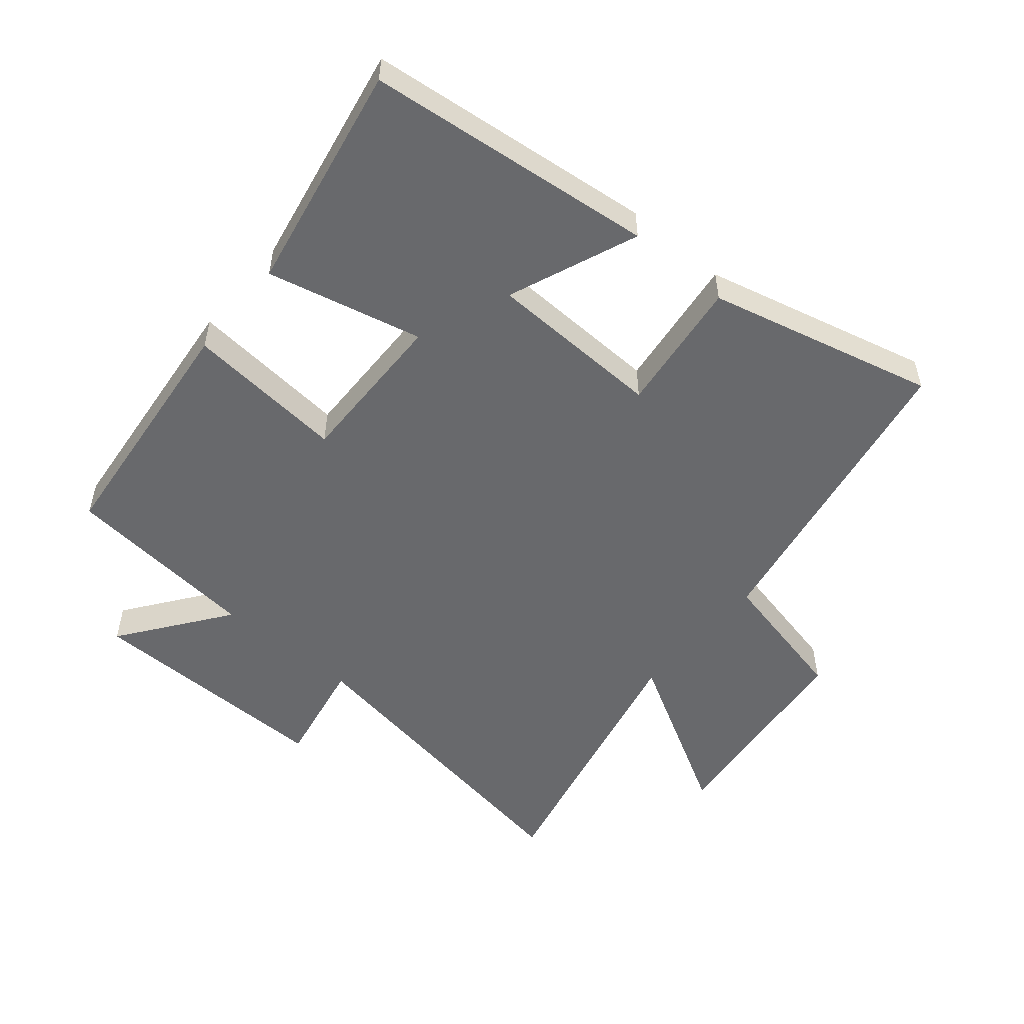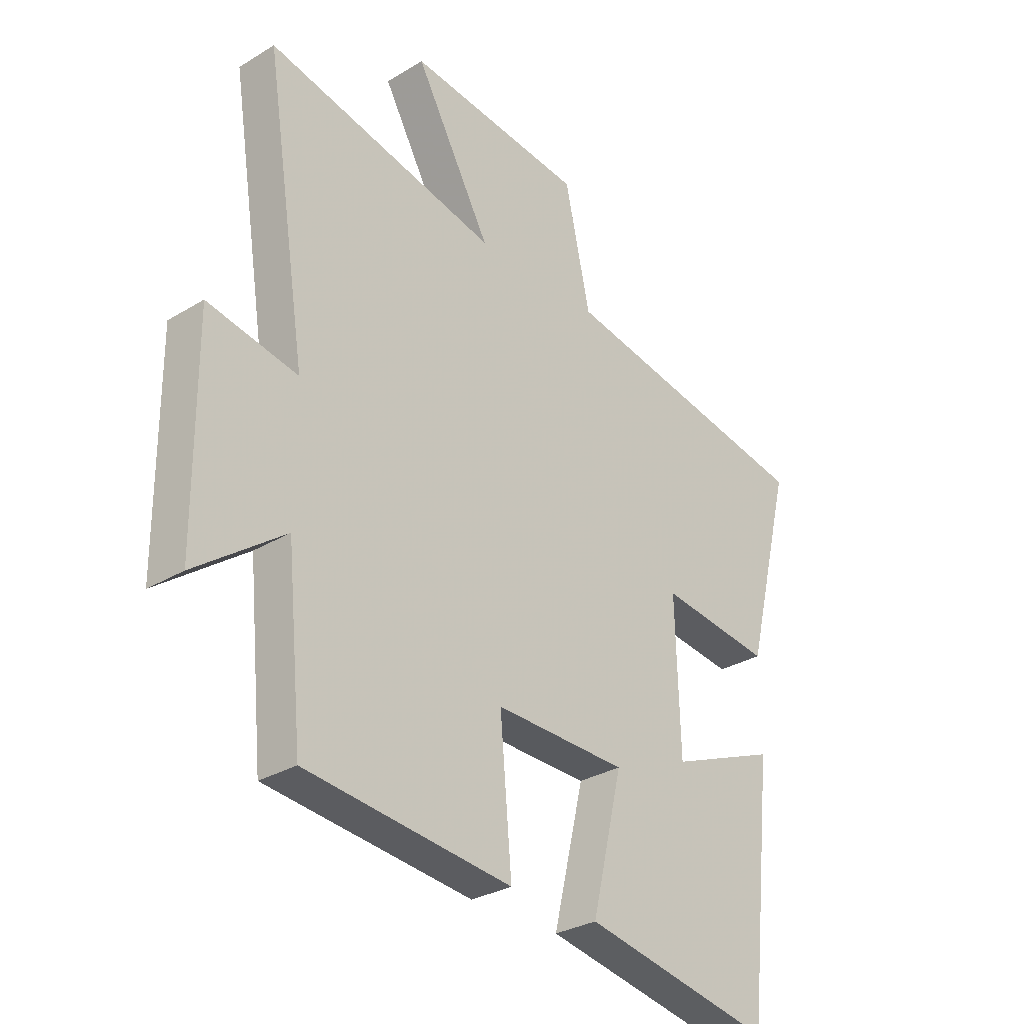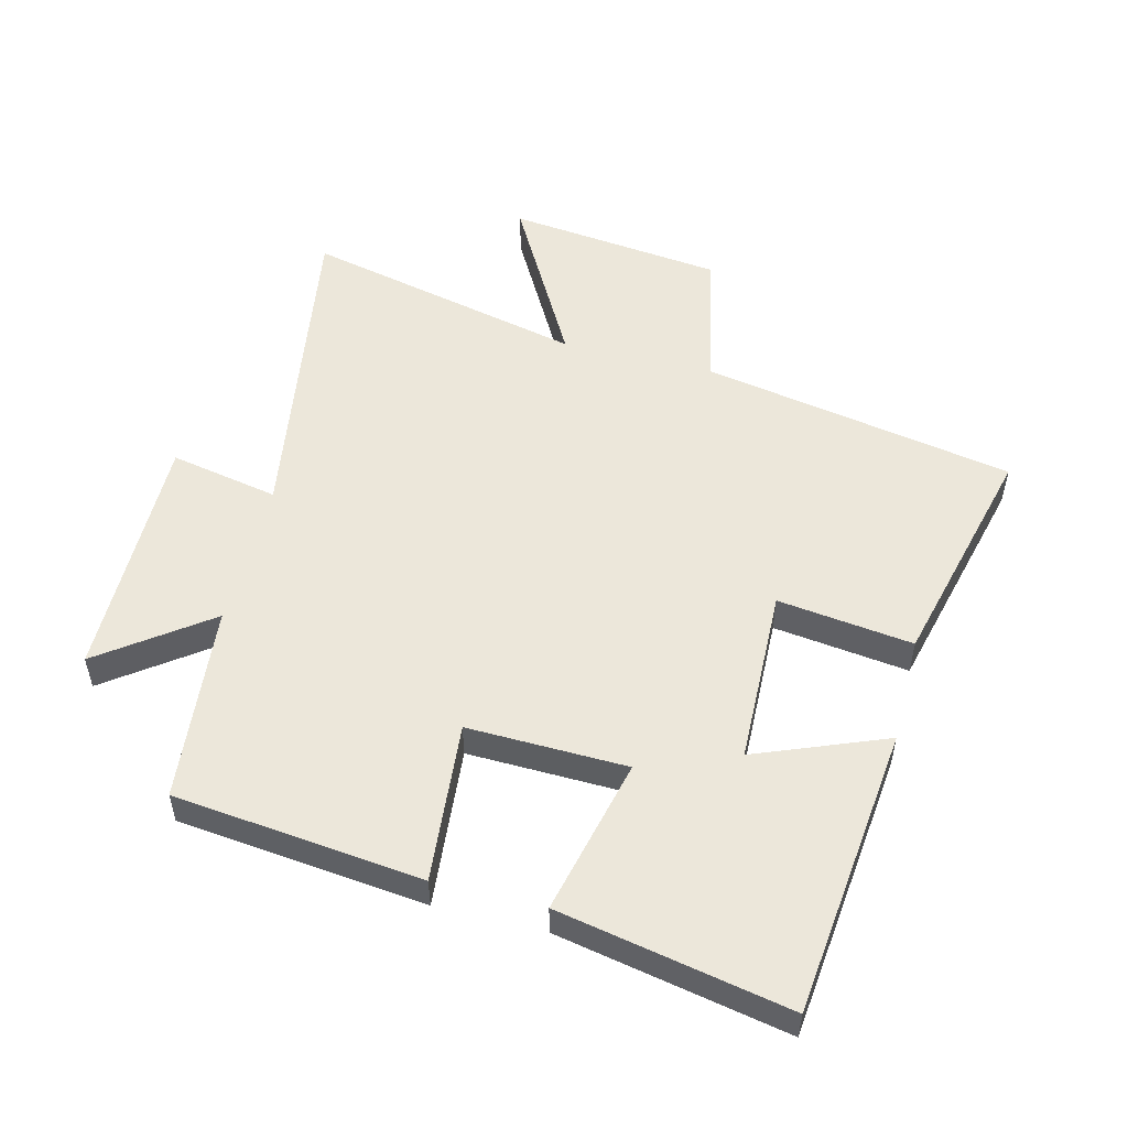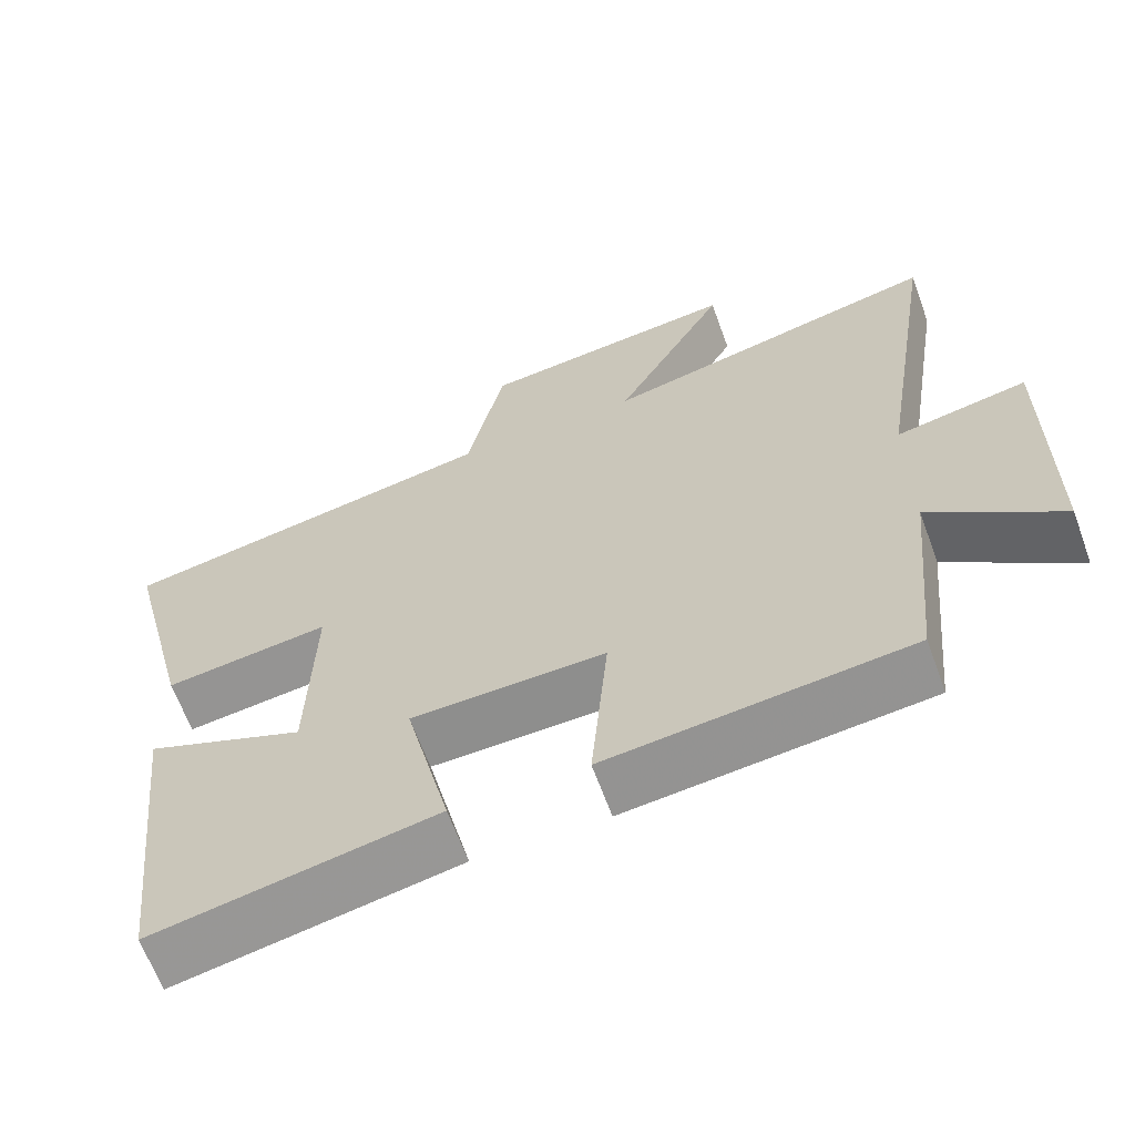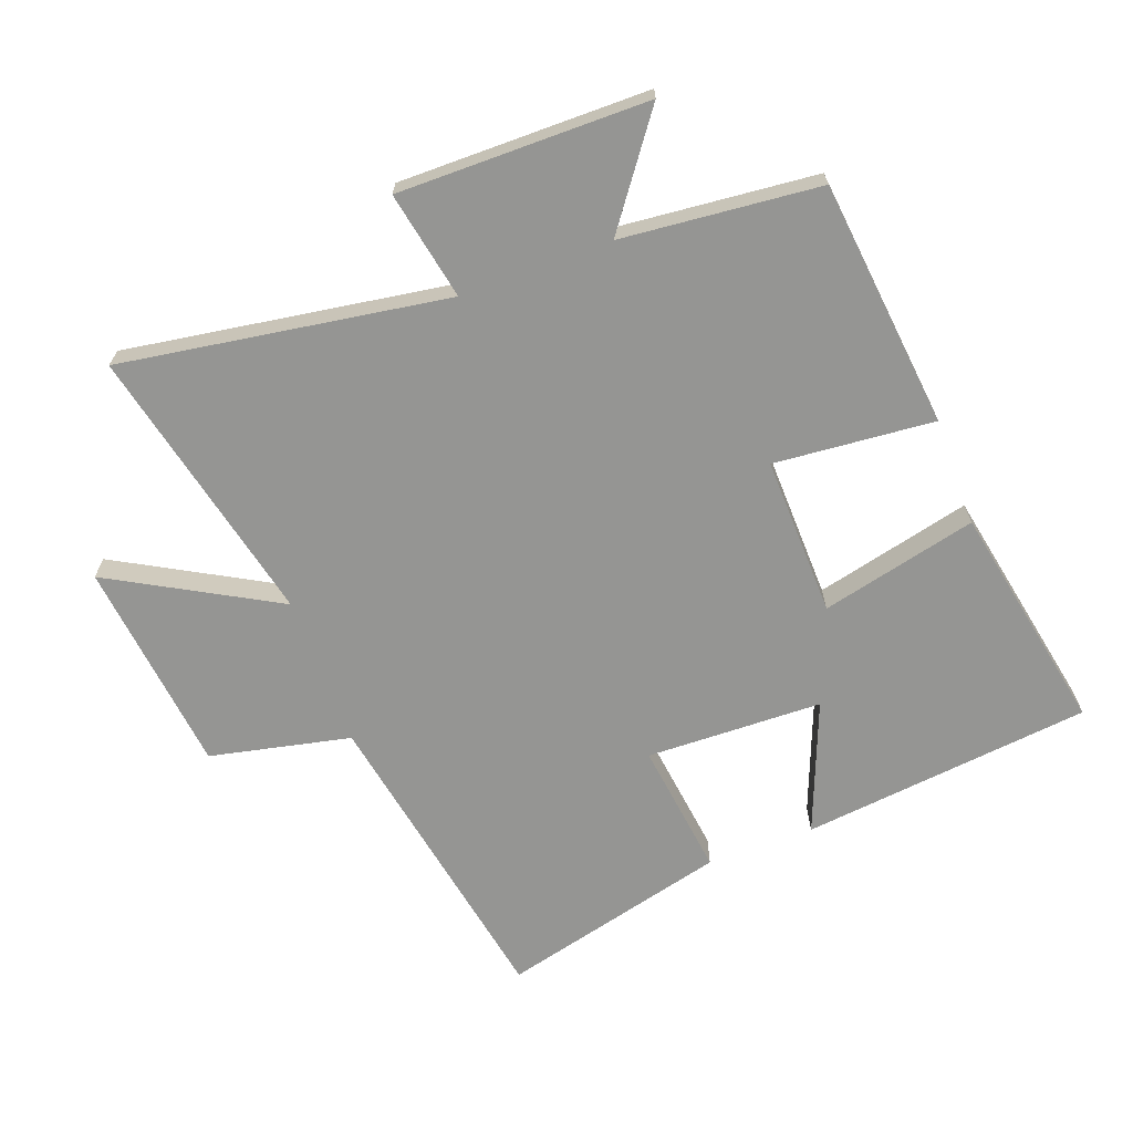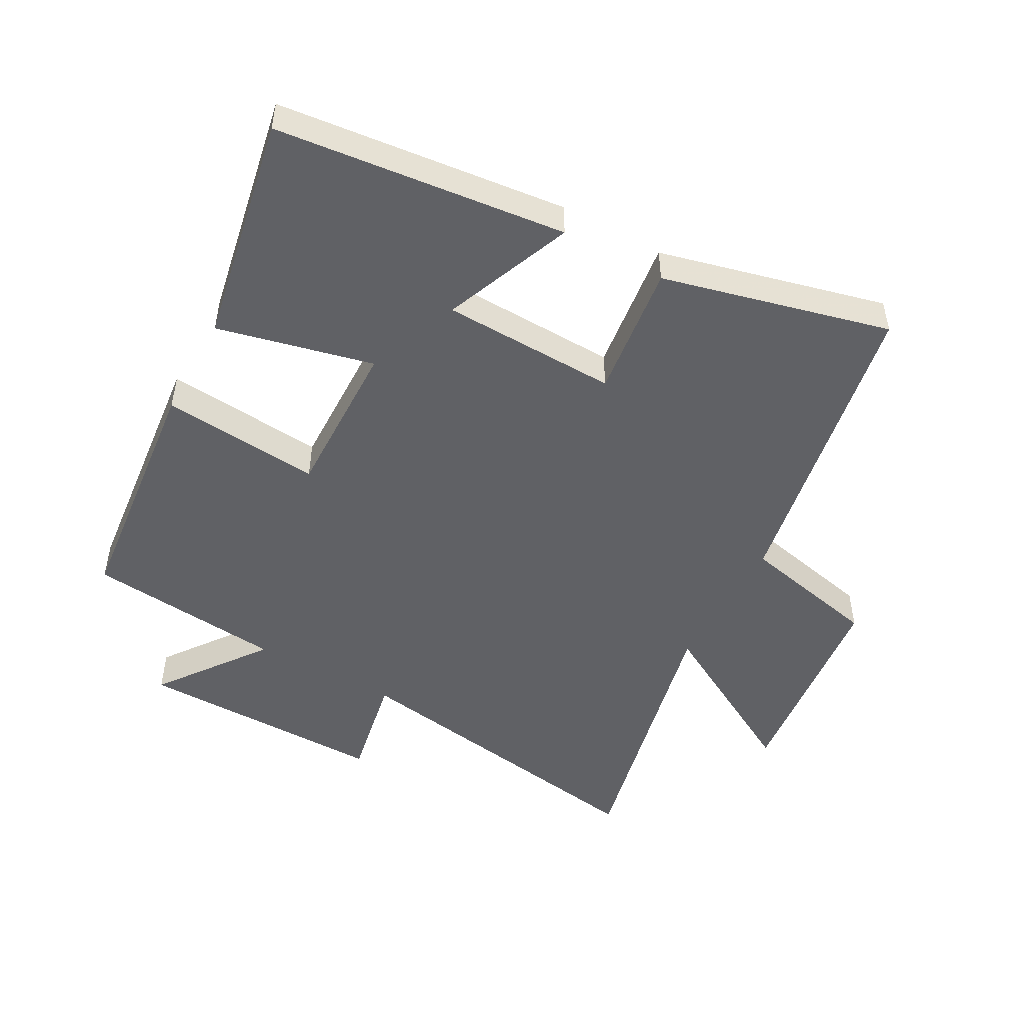
<metadata>
{"format":"obj","ext":"obj","renderer":"f3d","projection":"perspective","resolution":1024,"background":"white","views":[{"elev":-52.8,"azim":-130.2,"up":"+Y"},{"elev":-30.0,"azim":131.6,"up":"+Z"},{"elev":53.1,"azim":-165.8,"up":"+Y"},{"elev":-64.2,"azim":20.0,"up":"+Z"},{"elev":-67.3,"azim":110.4,"up":"+Y"},{"elev":-49.7,"azim":-118.9,"up":"+Y"}]}
</metadata>
<code>
v 0.47 0.07 -0.458
v 0.081 0.07 -0.5
v 0.103 0.07 -0.249
v -0.147 0.07 -0.255
v -0.089 0.07 -0.5
v -0.45 0.07 -0.57
v -0.5 0.07 -0.115
v -0.296 0.07 -0.196
v -0.288 0.07 0.08
v -0.5 0.07 0.053
v -0.589 0.07 0.41
v -0.099 0.07 0.5
v -0.051 0.07 0.72
v 0.285 0.07 0.758
v 0.141 0.07 0.5
v 0.58 0.07 0.599
v 0.5 0.07 0.088
v 0.67 0.07 0.121
v 0.668 0.07 -0.271
v 0.5 0.07 -0.148
v 0.47 0 -0.458
v 0.081 0 -0.5
v 0.103 0 -0.249
v -0.147 0 -0.255
v -0.089 0 -0.5
v -0.45 0 -0.57
v -0.5 0 -0.115
v -0.296 0 -0.196
v -0.288 0 0.08
v -0.5 0 0.053
v -0.589 0 0.41
v -0.099 0 0.5
v -0.051 0 0.72
v 0.285 0 0.758
v 0.141 0 0.5
v 0.58 0 0.599
v 0.5 0 0.088
v 0.67 0 0.121
v 0.668 0 -0.271
v 0.5 0 -0.148
f 17 18 19 20
f 1 2 3
f 20 1 3
f 17 20 3
f 17 3 4
f 16 17 4
f 15 16 4
f 12 13 14 15
f 11 12 15
f 10 11 15
f 9 10 15
f 8 9 15 4
f 5 6 7 8
f 4 5 8
f 40 39 38 37
f 23 22 21
f 23 21 40
f 23 40 37
f 24 23 37
f 24 37 36
f 24 36 35
f 35 34 33 32
f 35 32 31
f 35 31 30
f 35 30 29
f 24 35 29 28
f 28 27 26 25
f 28 25 24
f 1 21 22 2
f 2 22 23 3
f 3 23 24 4
f 4 24 25 5
f 5 25 26 6
f 6 26 27 7
f 7 27 28 8
f 8 28 29 9
f 9 29 30 10
f 10 30 31 11
f 11 31 32 12
f 12 32 33 13
f 13 33 34 14
f 14 34 35 15
f 15 35 36 16
f 16 36 37 17
f 17 37 38 18
f 18 38 39 19
f 19 39 40 20
f 20 40 21 1

</code>
